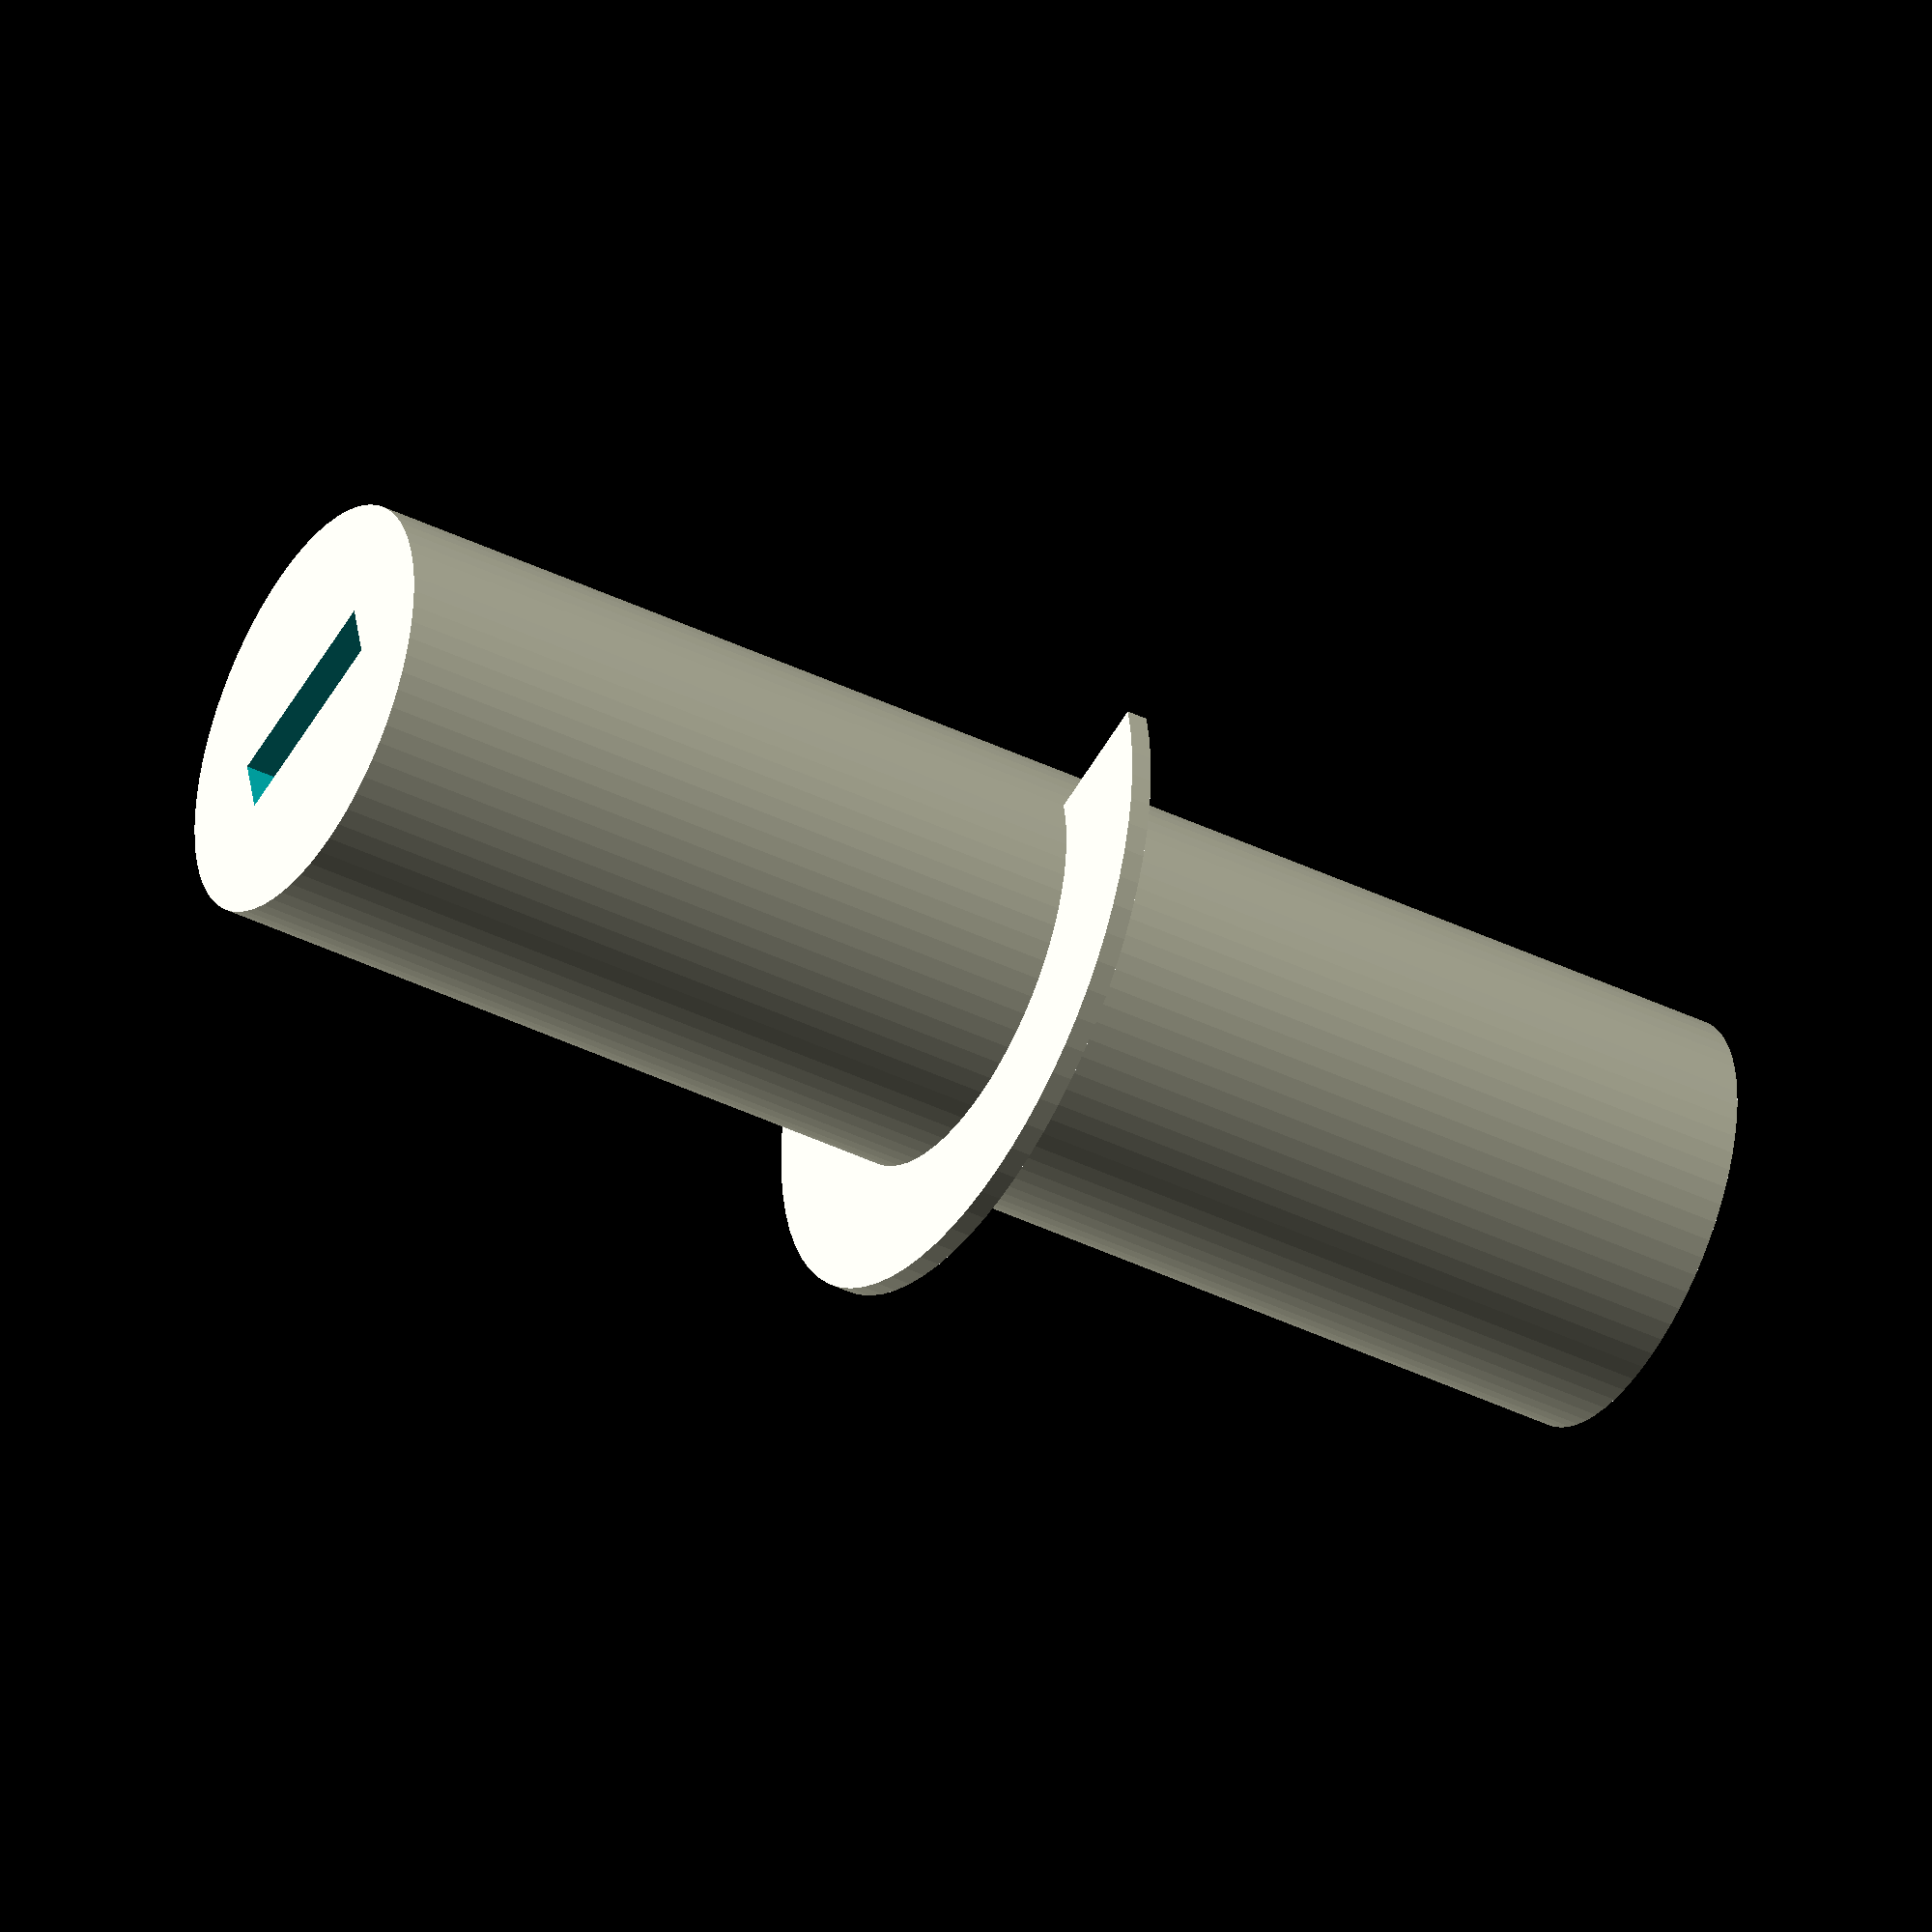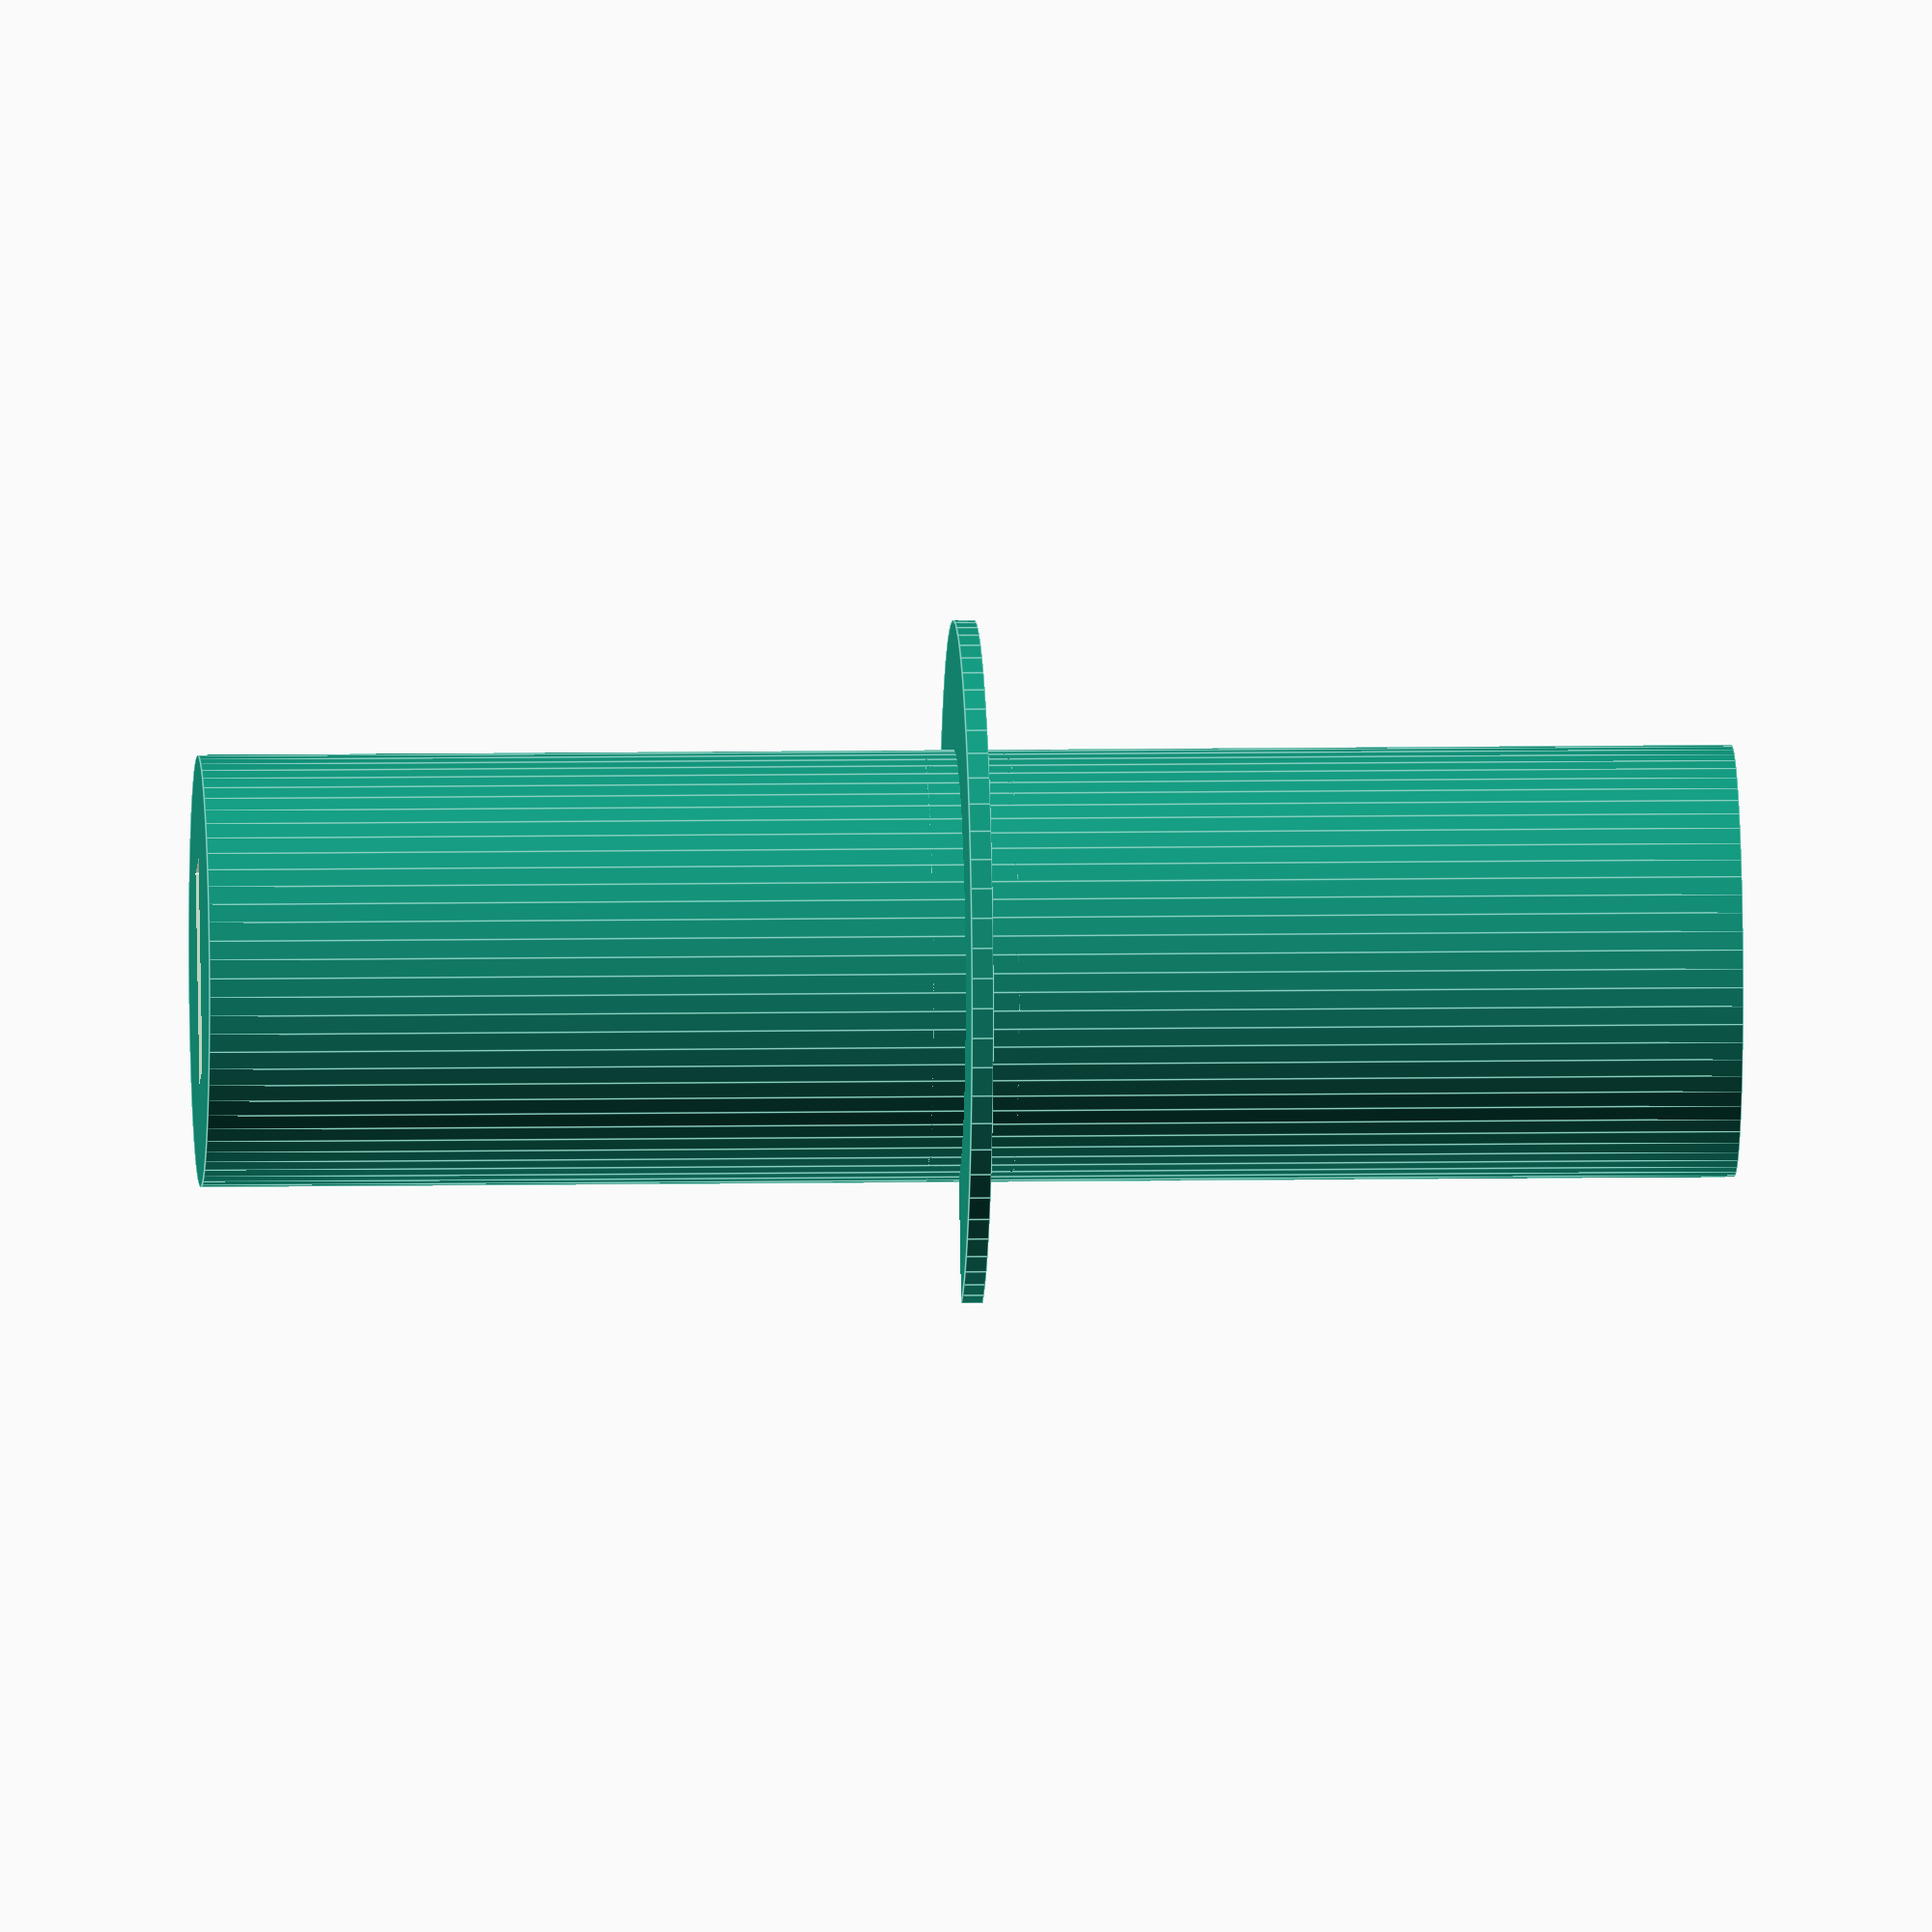
<openscad>
union(){
	translate([51035122978735536.00, 51035122978735536.00, 0.00]){
	union(){
	union(){
	difference(){
	translate([0.00, 0.00, 0.50]){
	translate([0.00, 0.00, 0.00]){
	cylinder(h = 1.000, r = 16.000, center = true, $fa = 5, $fs = 0.01);
}}	translate([-225.40, -354.90, 0.00]){
	scale([1.000, 1.000, 8.000]){
	linear_extrude(1.00, center = true){
polygon([[0.0,198.0], [0.0,355.8], [112.2,355.8], [225.40000000000003,354.9], [112.2,355.8], [112.2,198.0], [112.2,134.0], [225.4,134.0], [225.4,0.0], [338.6,0.0], [338.6,134.0], [338.6,198.0], [338.6,354.0], [225.4,354.9], [338.6,354.0], [511.4,354.0], [511.4,198.0], [511.4,99.0], [511.4,0.0], [409.8,0.0], [338.6,0.0], [225.4,0.0], [112.2,0.0], [0.0,0.0], [0.0,99.0]],10);
}}}}	translate([0.00, 0.00, 2.00]){
	translate([0.00, 0.00, 0.00]){
	cylinder(h = 4.000, r = 10.000, center = true, $fa = 5, $fs = 0.01);
}}}	translate([0.00, 0.00, 39.50]){
	scale([1.000, 1.000, 71.000]){
	difference(){
	translate([0.00, 0.00, 0.00]){
	cylinder(h = 1.000, r = 10.000, center = true, $fa = 5, $fs = 0.01);
}	rotate(179.54,[0,0,1]){
	translate([10.00, 0.00, 0.00]){
	cube([10.00,3.00,4.00], true);
}}}}}}}}
</openscad>
<views>
elev=41.4 azim=346.9 roll=59.5 proj=o view=solid
elev=172.1 azim=290.8 roll=272.8 proj=o view=edges
</views>
